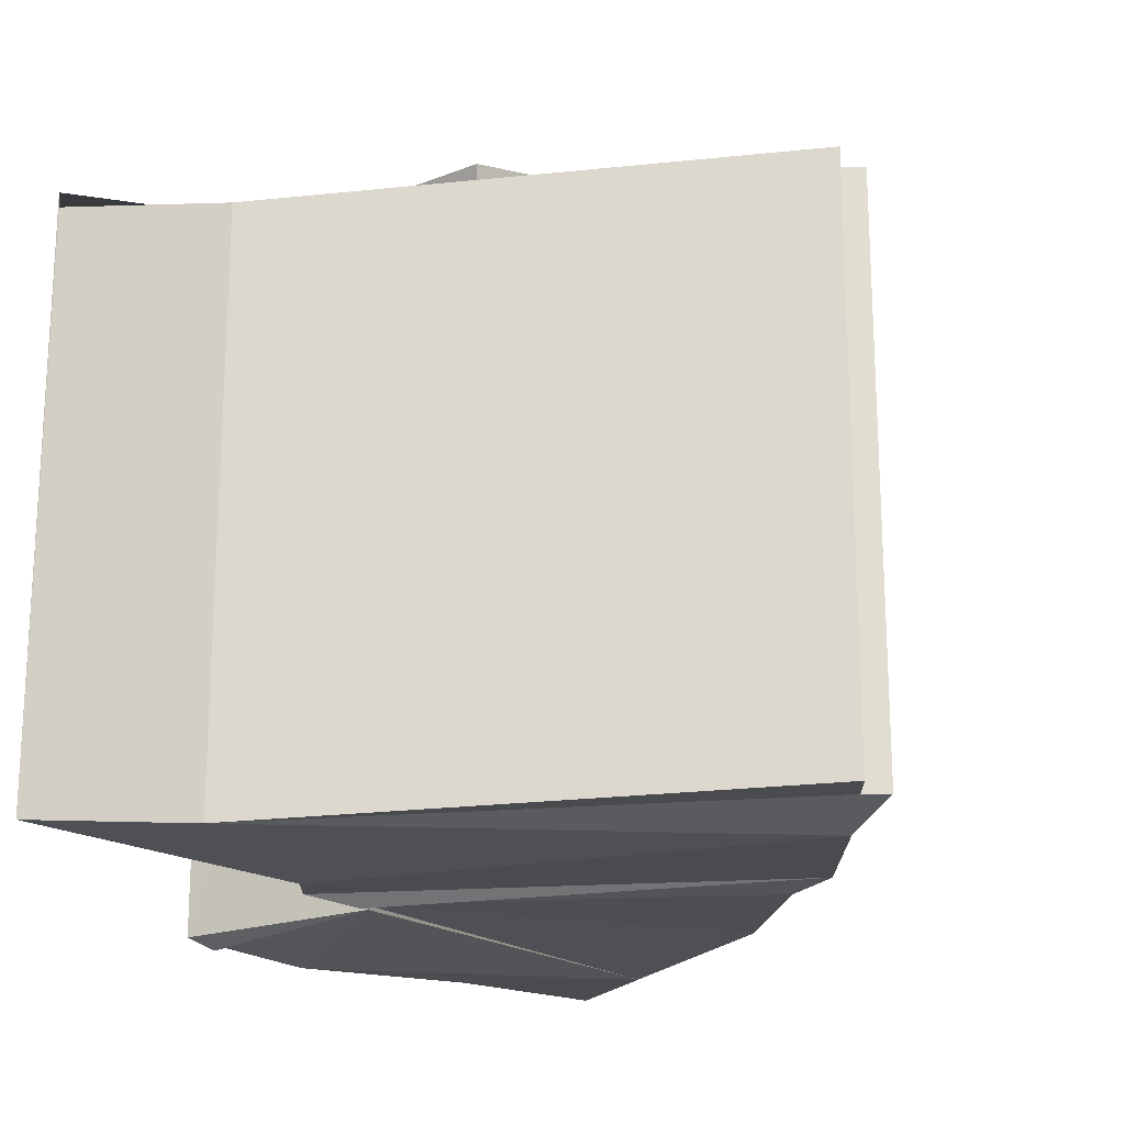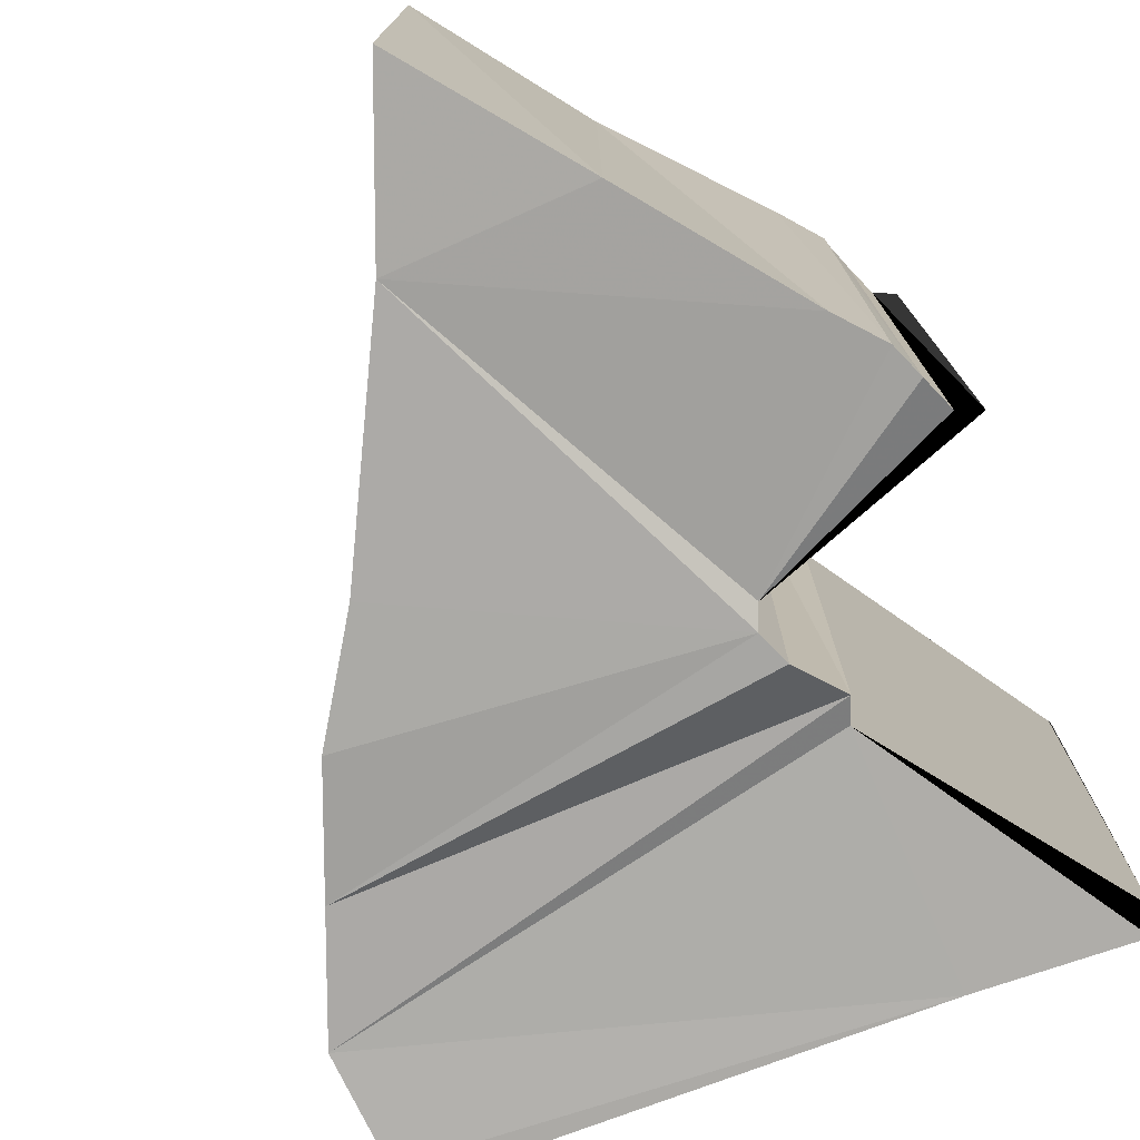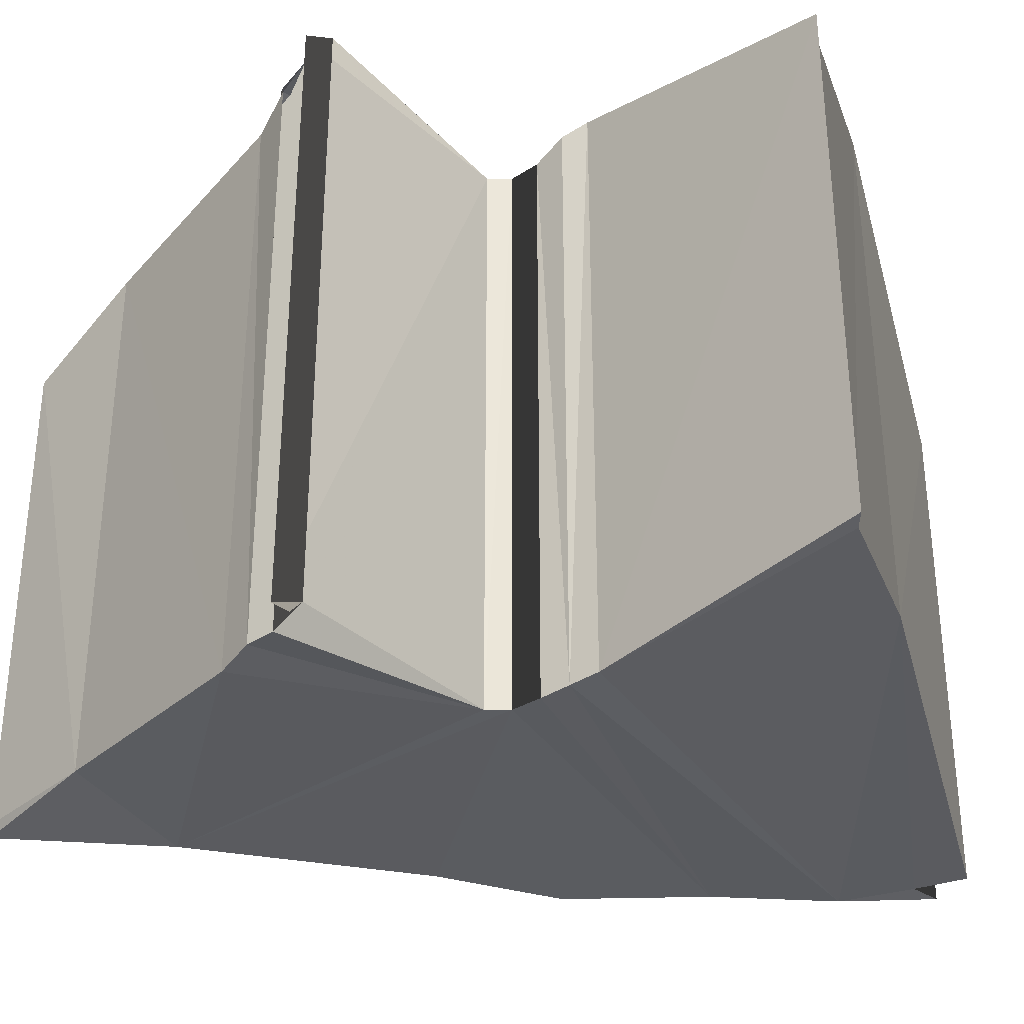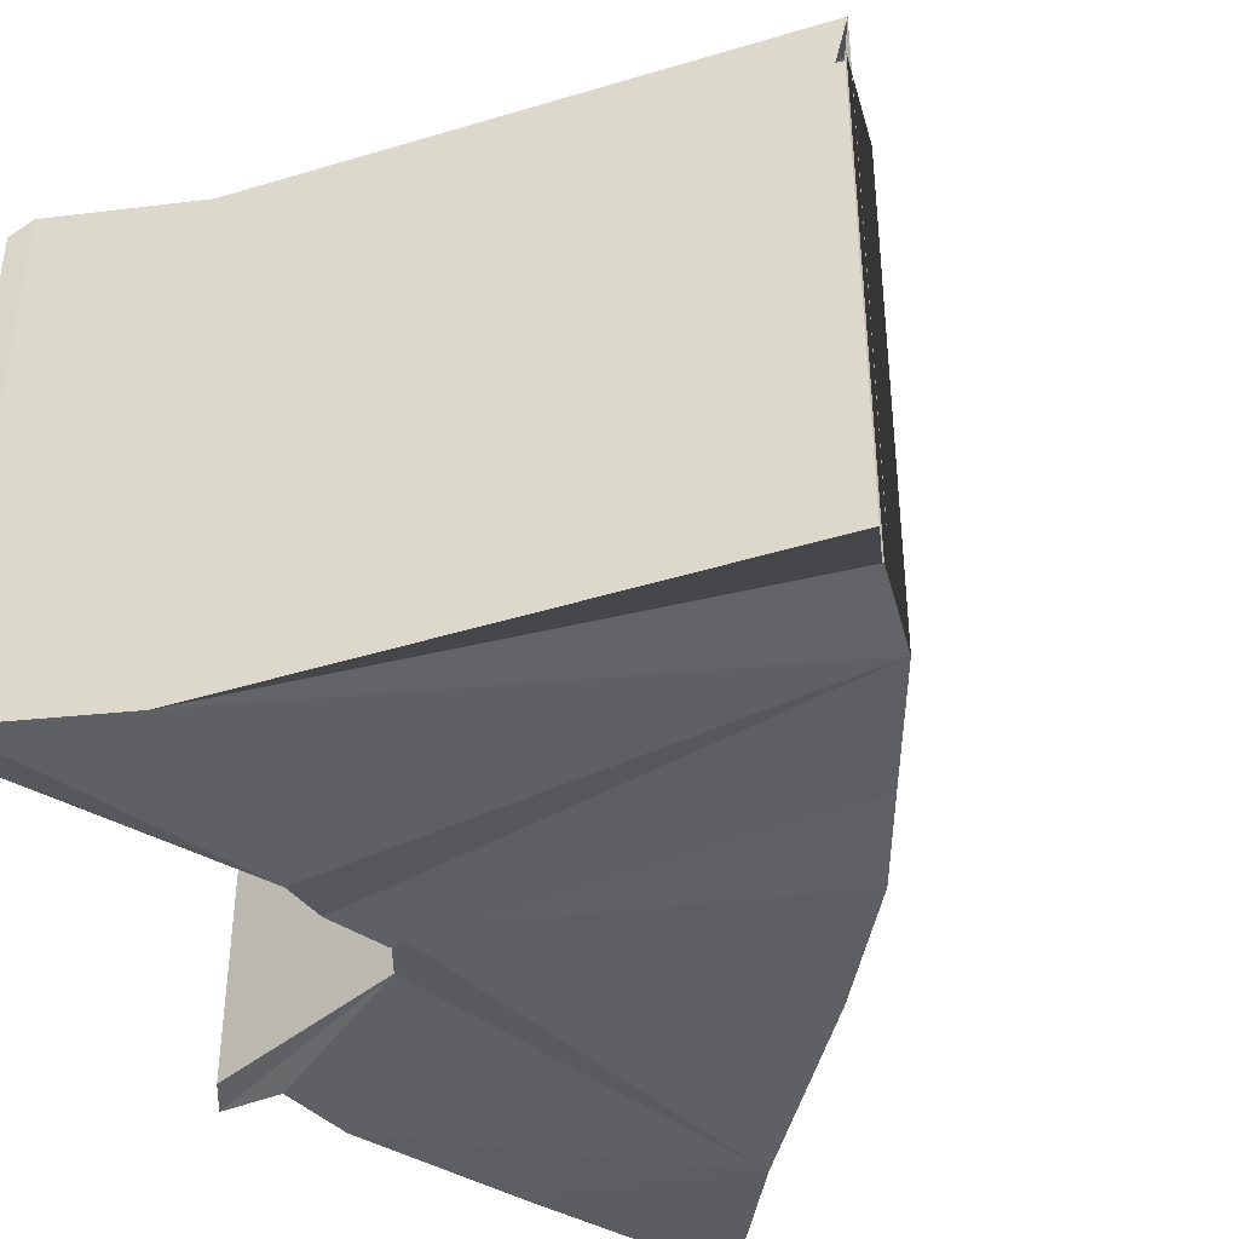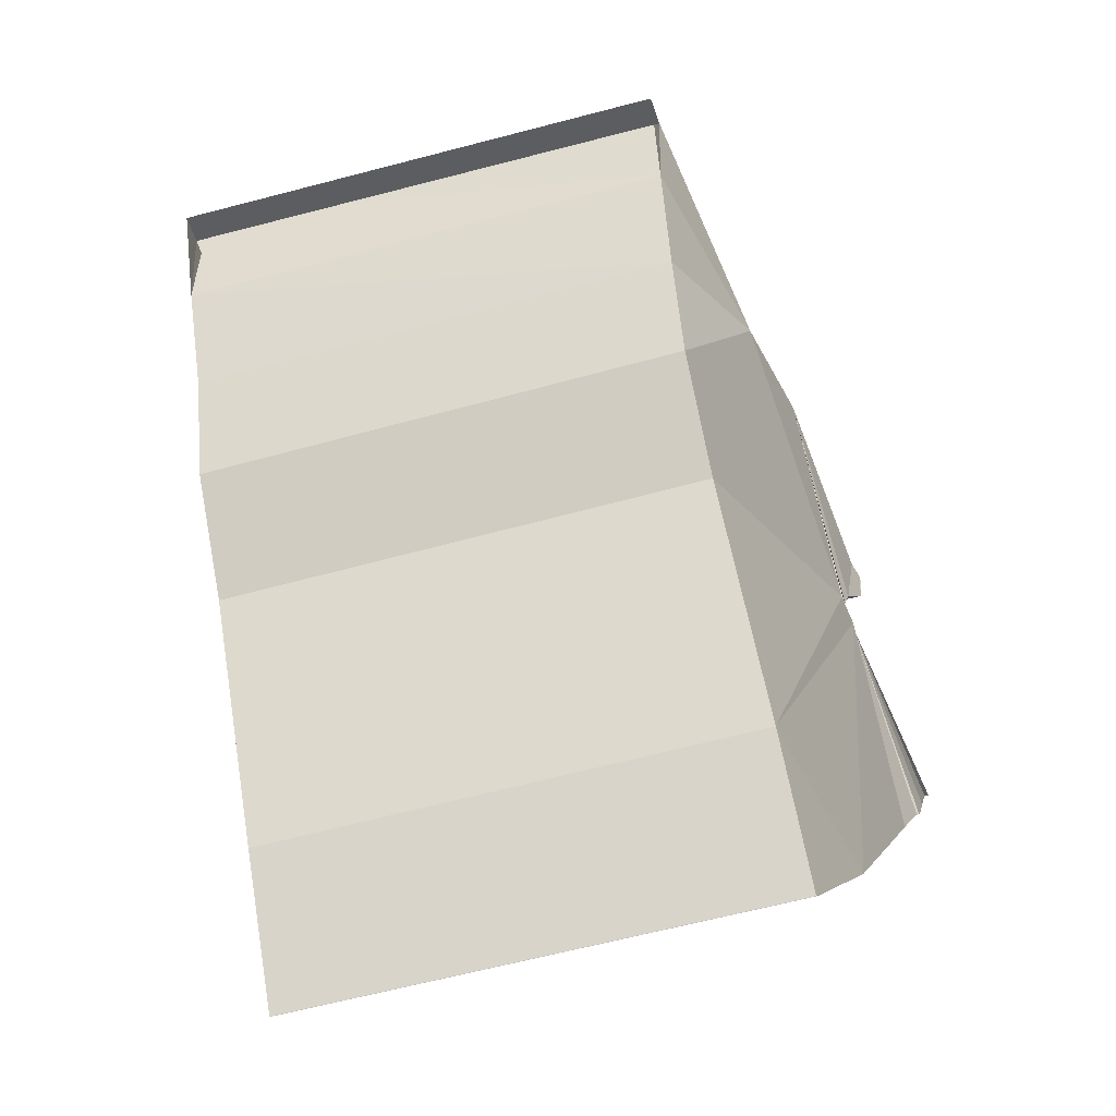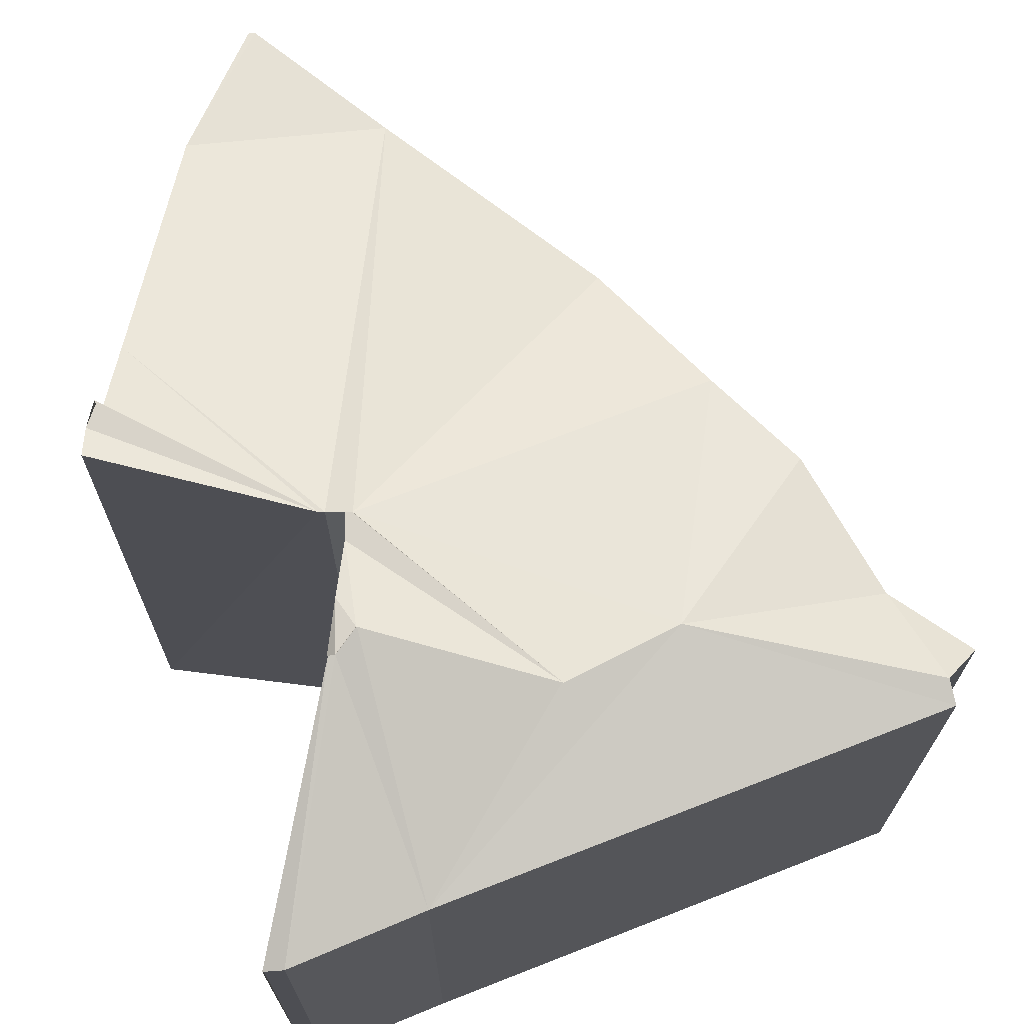
<metadata>
{"format":"obj","ext":"obj","renderer":"f3d","projection":"perspective","resolution":1024,"background":"white","views":[{"elev":-18.9,"azim":-156.0,"up":"+Z"},{"elev":-75.5,"azim":35.8,"up":"+Z"},{"elev":-33.7,"azim":119.9,"up":"+Z"},{"elev":-41.0,"azim":-148.6,"up":"+Z"},{"elev":-67.5,"azim":-75.6,"up":"+Y"},{"elev":71.3,"azim":171.8,"up":"+Z"}]}
</metadata>
<code>
v 9.238e+05 6.308e+06 385
v 9.238e+05 6.308e+06 385
v 9.238e+05 6.308e+06 385
v 9.238e+05 6.308e+06 385
v 9.238e+05 6.308e+06 385
v 9.238e+05 6.308e+06 385
v 9.238e+05 6.308e+06 385
v 9.238e+05 6.308e+06 385
v 9.238e+05 6.308e+06 385
v 9.238e+05 6.308e+06 385
v 9.238e+05 6.308e+06 385
v 9.238e+05 6.308e+06 385
v 9.238e+05 6.308e+06 385
v 9.238e+05 6.308e+06 385
v 9.238e+05 6.308e+06 385
v 9.238e+05 6.308e+06 385
v 9.238e+05 6.308e+06 385
v 9.238e+05 6.308e+06 385
v 9.238e+05 6.308e+06 385
v 9.238e+05 6.308e+06 385
v 9.238e+05 6.308e+06 385
v 9.238e+05 6.308e+06 385
v 9.238e+05 6.308e+06 385
v 9.238e+05 6.308e+06 385
v 9.238e+05 6.308e+06 385
v 9.238e+05 6.308e+06 385
v 9.238e+05 6.308e+06 385
v 9.238e+05 6.308e+06 385
v 9.238e+05 6.308e+06 385
v 9.238e+05 6.308e+06 385
v 9.238e+05 6.308e+06 385
v 9.238e+05 6.308e+06 392.9
v 9.238e+05 6.308e+06 393
v 9.238e+05 6.308e+06 392.8
v 9.238e+05 6.308e+06 392.8
v 9.238e+05 6.308e+06 393
v 9.238e+05 6.308e+06 393.7
v 9.238e+05 6.308e+06 393.2
v 9.238e+05 6.308e+06 393.2
v 9.238e+05 6.308e+06 393.1
v 9.238e+05 6.308e+06 393.2
v 9.238e+05 6.308e+06 394.4
v 9.238e+05 6.308e+06 394.4
v 9.238e+05 6.308e+06 394.5
v 9.238e+05 6.308e+06 392.9
v 9.238e+05 6.308e+06 393.1
v 9.238e+05 6.308e+06 394.4
v 9.238e+05 6.308e+06 394.5
v 9.238e+05 6.308e+06 394.7
v 9.238e+05 6.308e+06 394.5
v 9.238e+05 6.308e+06 394.8
v 9.238e+05 6.308e+06 394.8
v 9.238e+05 6.308e+06 394.8
v 9.238e+05 6.308e+06 395
v 9.238e+05 6.308e+06 395
v 9.238e+05 6.308e+06 394.9
v 9.238e+05 6.308e+06 393.1
v 9.238e+05 6.308e+06 393.2
v 9.238e+05 6.308e+06 393.1
v 9.238e+05 6.308e+06 394.7
v 9.238e+05 6.308e+06 394.8
v 9.238e+05 6.308e+06 394.6
v 9.238e+05 6.308e+06 394.5
v 9.238e+05 6.308e+06 394.6
v 9.238e+05 6.308e+06 394.8
v 9.238e+05 6.308e+06 393.2
v 9.238e+05 6.308e+06 394.5
v 9.238e+05 6.308e+06 394.3
v 9.238e+05 6.308e+06 393.9
v 9.238e+05 6.308e+06 393.9
o 0
f 1 2 3
f 4 5 2
f 1 4 2
f 6 7 8
f 9 10 7
f 7 11 12
f 7 12 13
f 12 14 13
f 15 14 12
f 16 17 18
f 19 18 20
f 17 16 21
f 16 18 19
f 16 19 22
f 16 22 23
f 16 23 15
f 23 24 15
f 16 15 25
f 26 27 24
f 27 15 24
f 15 12 25
f 10 11 7
f 9 7 6
f 6 8 4
f 8 5 4
f 28 5 8
f 29 5 28
f 30 28 8
f 31 5 29
f 27 32 15
f 27 33 32
f 14 34 13
f 14 35 34
f 26 33 27
f 26 36 33
f 24 36 26
f 24 37 36
f 38 39 1
f 3 38 1
f 40 41 5
f 31 40 5
f 11 42 12
f 11 43 42
f 42 44 25
f 12 42 25
f 45 46 8
f 7 45 8
f 9 47 10
f 9 48 47
f 15 35 14
f 15 32 35
f 6 48 9
f 6 49 48
f 10 43 11
f 10 47 43
f 23 37 24
f 23 50 37
f 22 50 23
f 22 51 50
f 20 52 19
f 20 53 52
f 19 51 22
f 19 52 51
f 21 54 17
f 21 55 54
f 17 56 18
f 17 54 56
f 46 57 30
f 8 46 30
f 57 58 28
f 30 57 28
f 28 59 29
f 28 58 59
f 34 45 7
f 13 34 7
f 60 61 62
f 63 60 62
f 18 53 20
f 18 56 53
f 4 64 6
f 64 65 49
f 6 64 49
f 61 65 64
f 62 61 64
f 29 40 31
f 29 59 40
f 39 64 4
f 1 39 4
f 41 66 2
f 5 41 2
f 66 38 3
f 2 66 3
f 67 55 21
f 16 67 21
f 44 67 16
f 25 44 16
f 68 60 63
f 69 68 63
f 70 68 69
f 42 34 35
f 60 48 49
f 42 70 34
f 42 35 32
f 70 58 46
f 60 68 48
f 61 49 65
f 60 49 61
f 68 47 48
f 43 47 68
f 43 68 42
f 68 70 42
f 58 57 46
f 70 46 45
f 70 45 34
f 32 44 42
f 37 44 32
f 50 44 37
f 32 33 37
f 33 36 37
f 67 50 51
f 67 44 50
f 67 52 56
f 67 51 52
f 52 53 56
f 67 56 54
f 67 54 55
f 39 38 66
f 41 63 62
f 70 40 59
f 70 59 58
f 41 40 70
f 41 70 69
f 41 69 63
f 66 41 62
f 66 62 64
f 66 64 39

</code>
